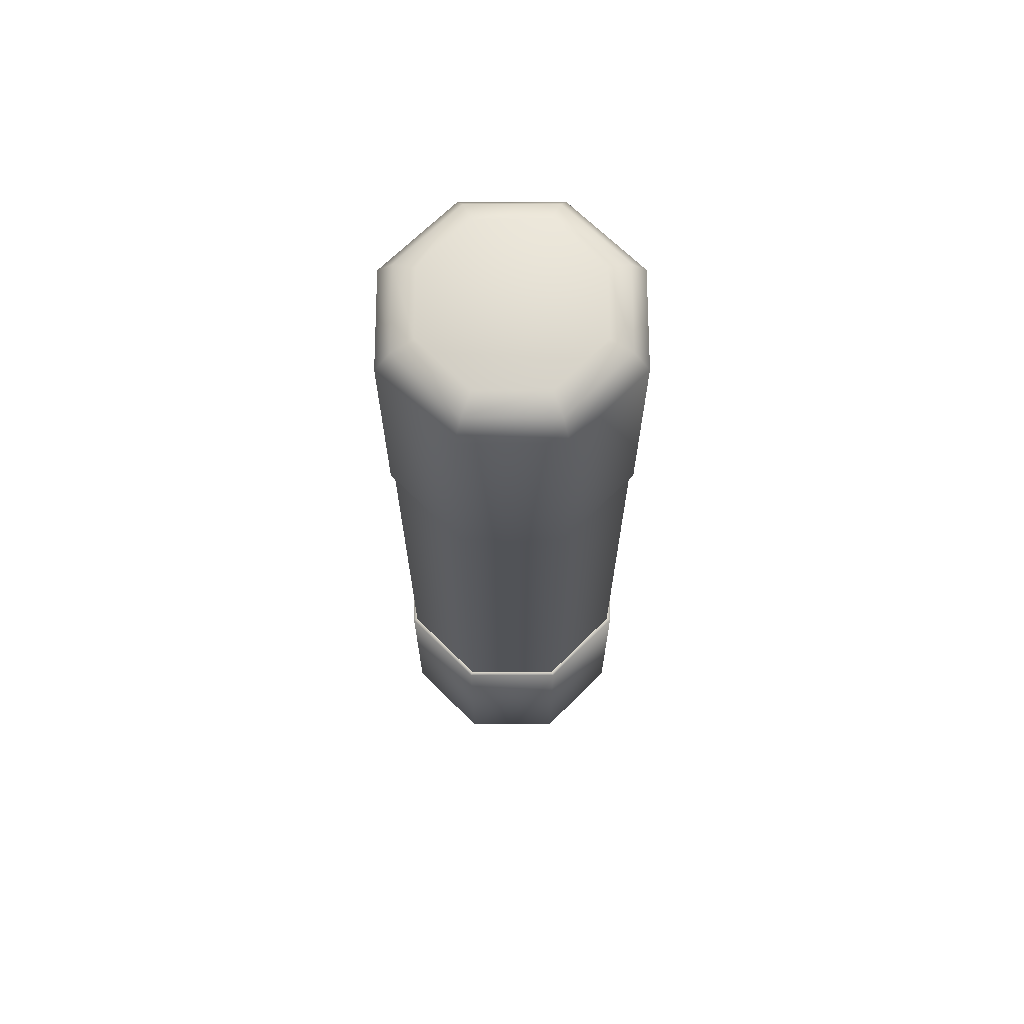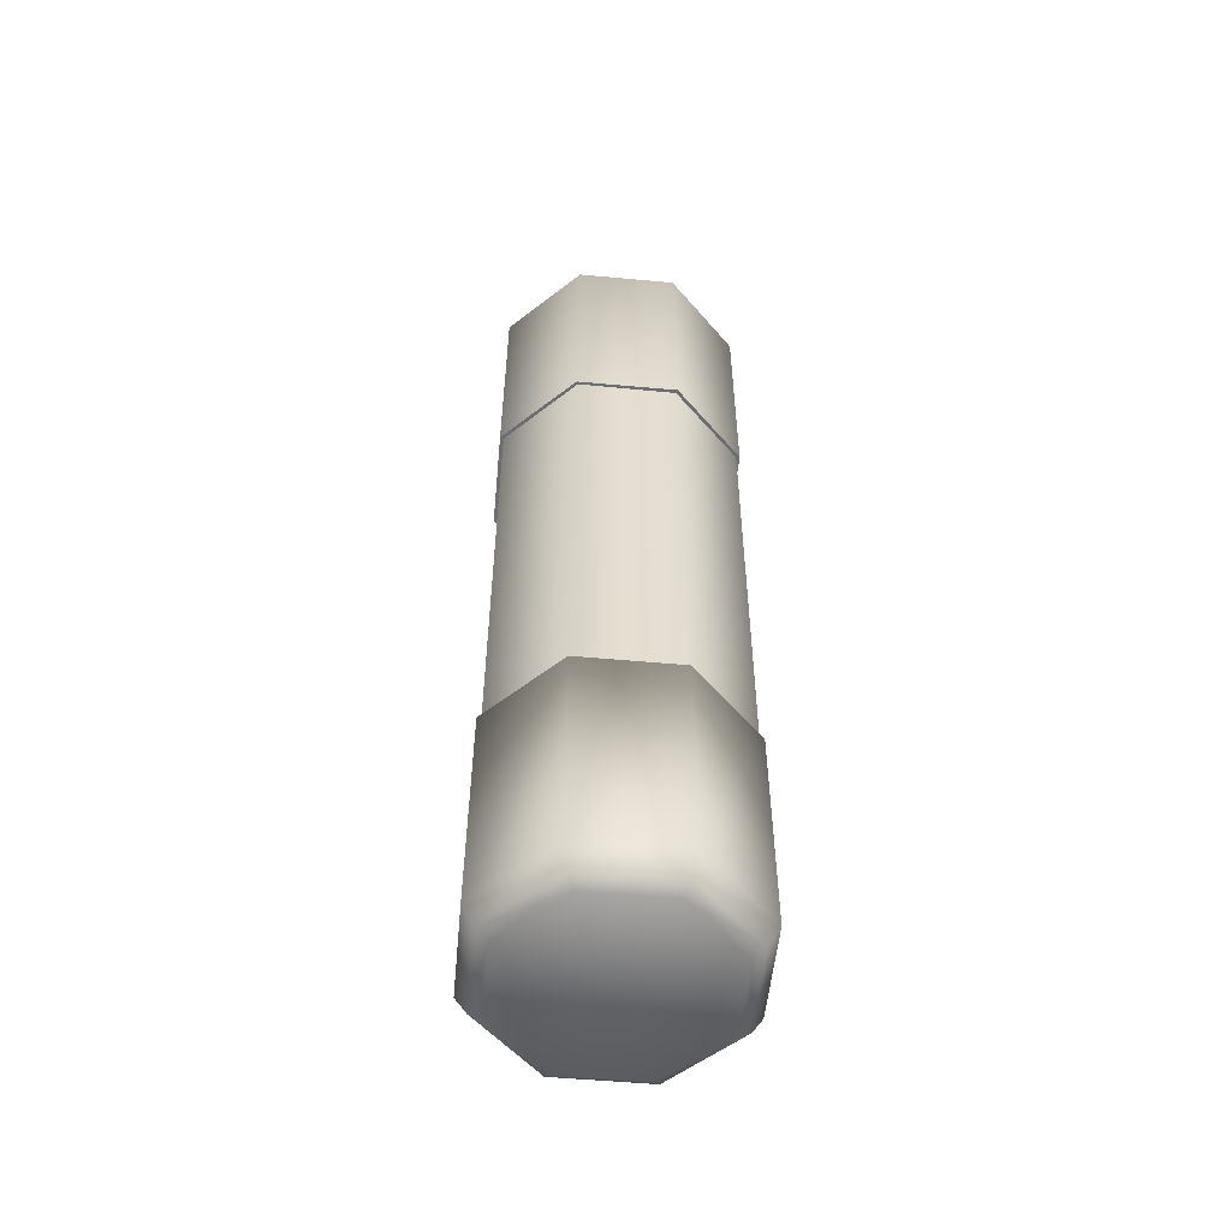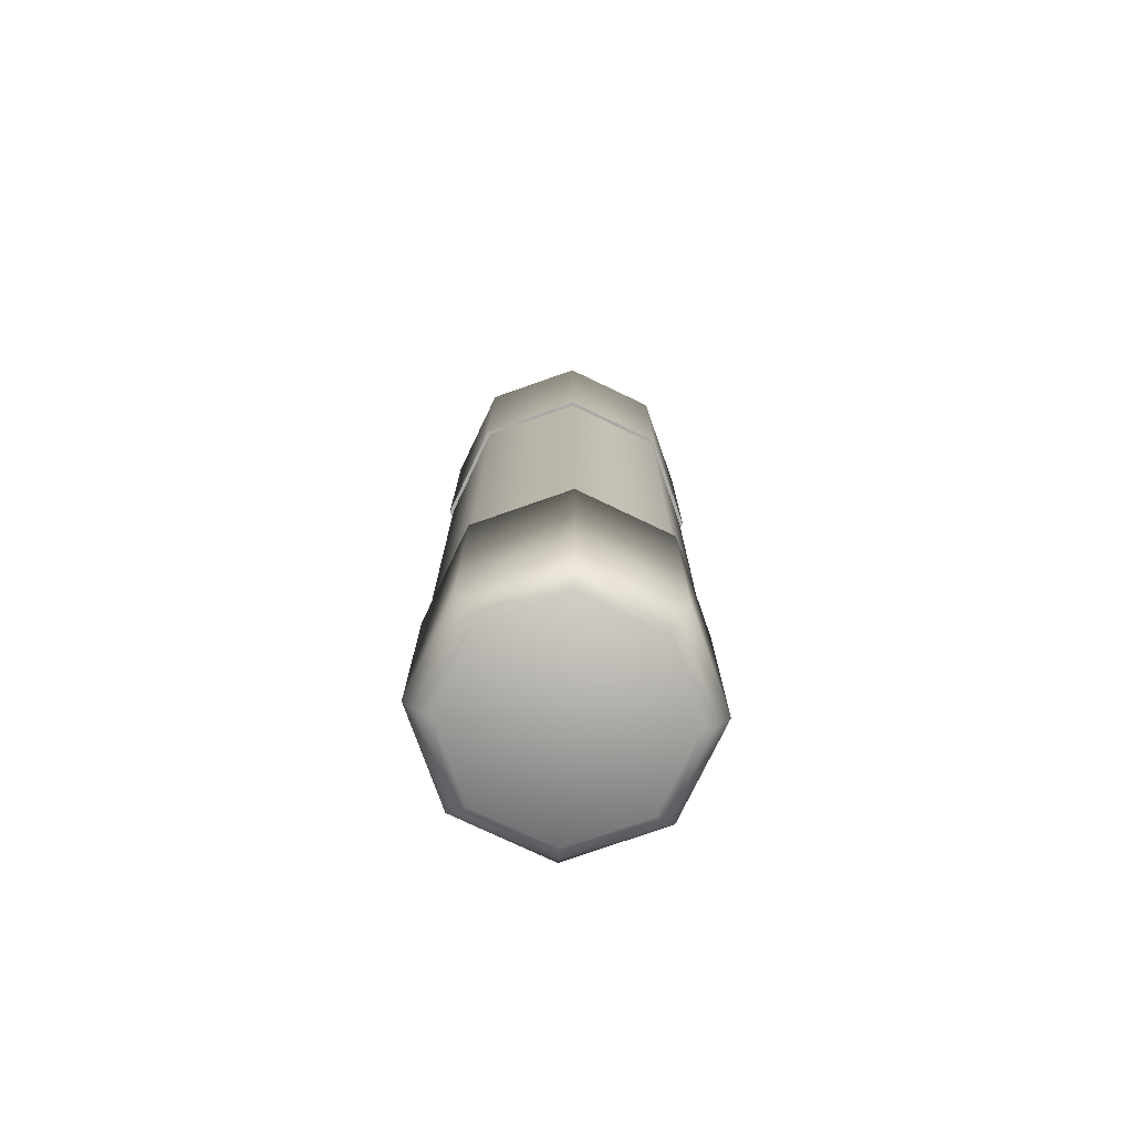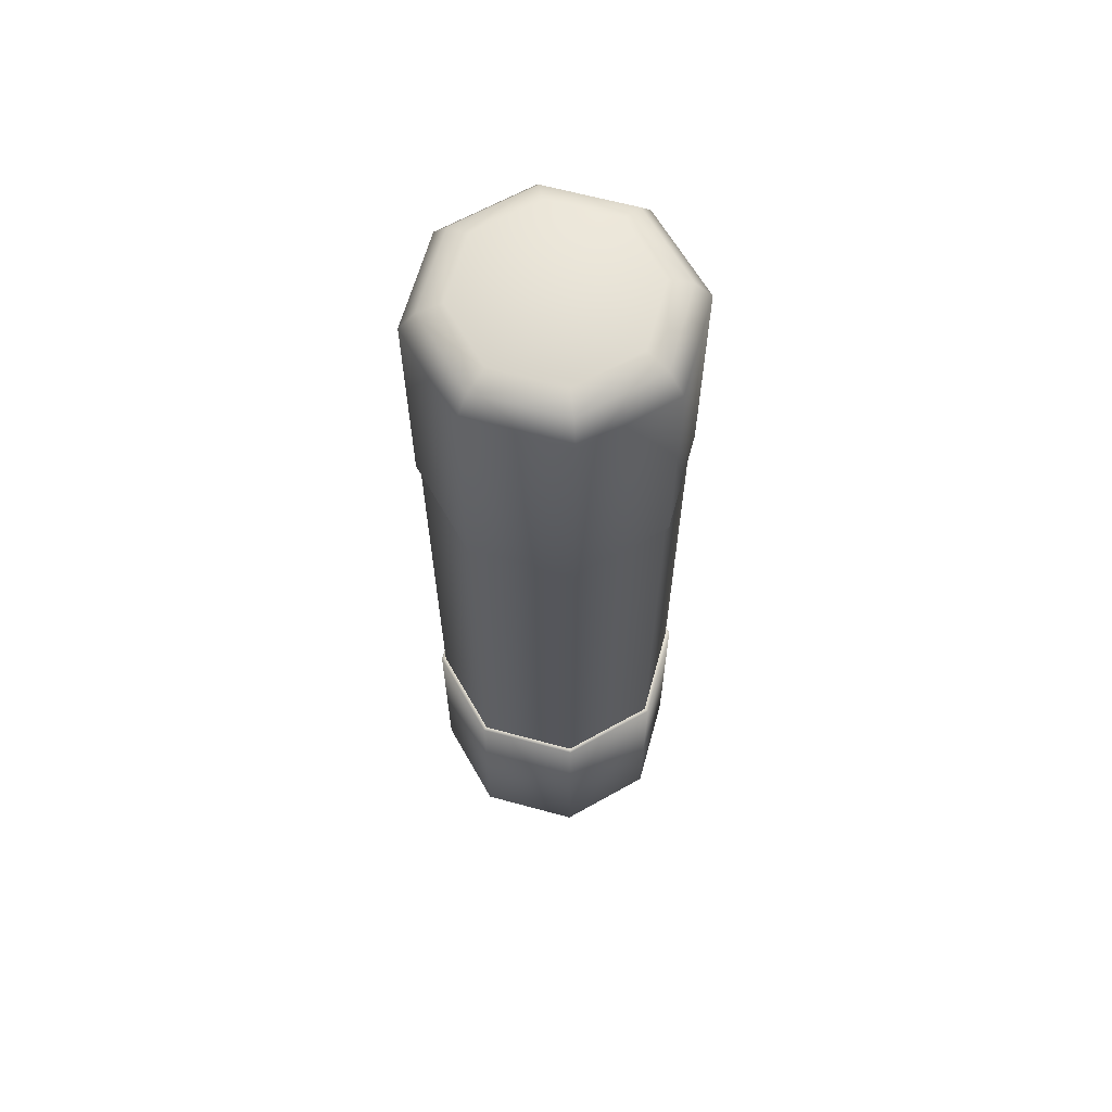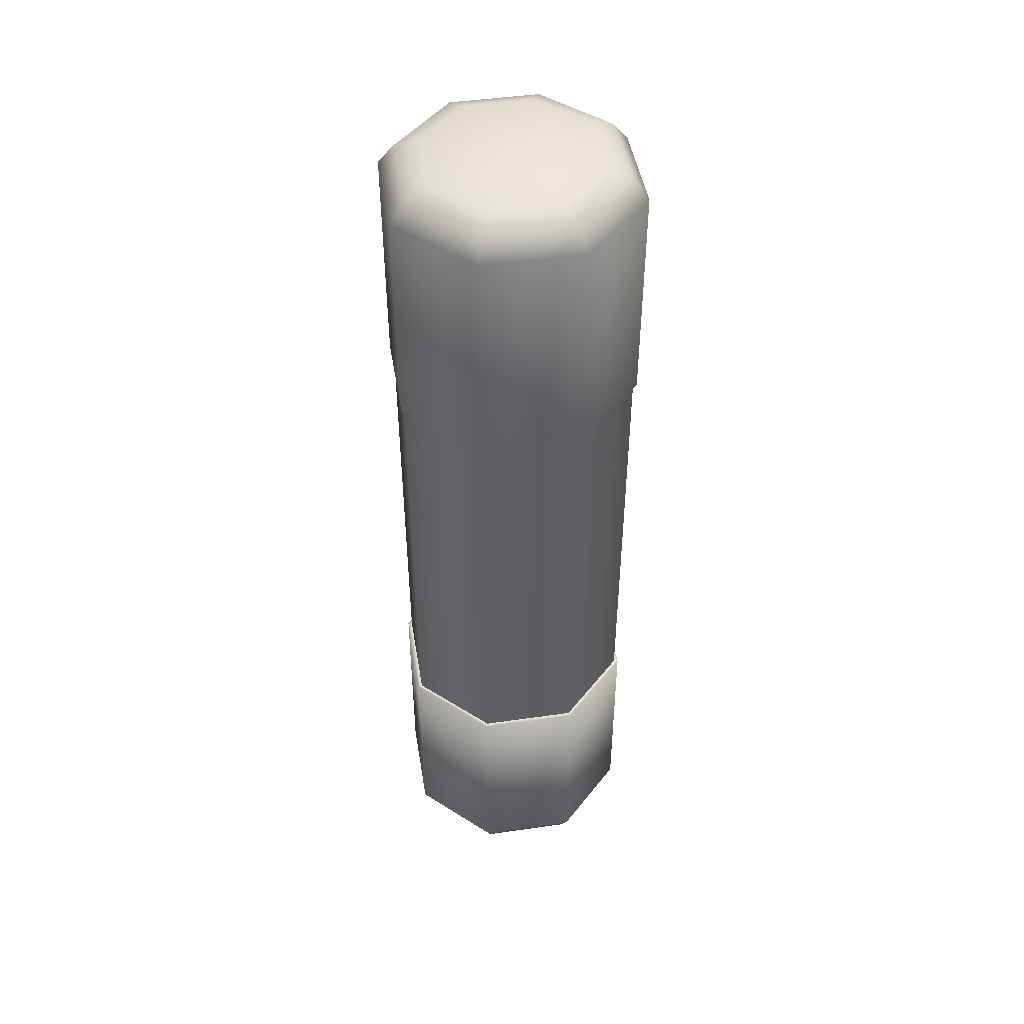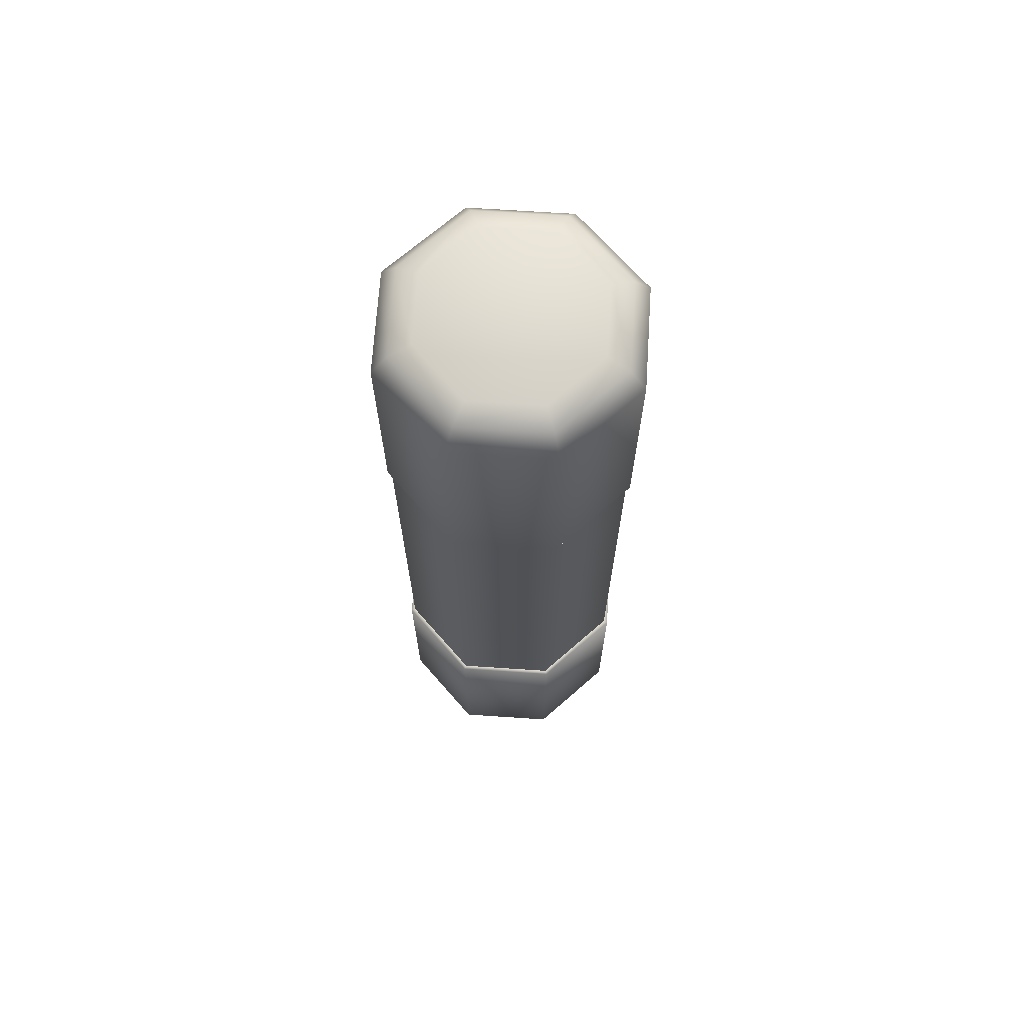
<metadata>
{"format":"obj","ext":"obj","renderer":"f3d","projection":"perspective","resolution":1024,"background":"white","views":[{"elev":67.8,"azim":22.4,"up":"+Y"},{"elev":-54.3,"azim":17.0,"up":"+Y"},{"elev":-75.5,"azim":-48.1,"up":"+Y"},{"elev":63.6,"azim":127.9,"up":"+Y"},{"elev":46.5,"azim":103.2,"up":"+Y"},{"elev":69.1,"azim":-153.7,"up":"+Y"}]}
</metadata>
<code>
o atlasing.002
v 0.006948 0.01684 -0.00702
v 4e-06 0.01684 -0.009896
v 0.01005 0.01684 -7.5e-05
v 0.009825 0.01684 -7.5e-05
v 0.006948 0.01684 0.006869
v 4e-06 0.01684 0.009966
v 4e-06 0.01684 0.009745
v -0.00694 0.01684 0.006869
v -0.01004 0.01684 -7.5e-05
v -0.009817 0.01684 -7.5e-05
v -0.00694 0.01684 -0.00702
v 0.006599 -0.01898 -0.00667
v 4e-06 -0.01898 -0.009402
v 0.00933 -0.01898 -7.5e-05
v 0.006599 -0.01898 0.00652
v 4e-06 -0.01898 0.009251
v -0.006591 -0.01898 0.00652
v -0.009323 -0.01898 -7.5e-05
v -0.006591 -0.01898 -0.00667
v 0.007054 -0.01898 -0.007125
v 4e-06 -0.01898 -0.01005
v 0.009974 -0.01898 -7.5e-05
v 0.007054 -0.01898 0.006975
v 4e-06 -0.01898 0.009895
v -0.007046 -0.01898 0.006975
v -0.009966 -0.01898 -7.5e-05
v -0.007046 -0.01898 -0.007125
v 4e-06 0.03507 -0.01042
v 0.007316 0.03507 -0.007387
v 0.01034 0.03507 -7.5e-05
v 0.007316 0.03507 0.007236
v 4e-06 0.03507 0.01026
v -0.007308 0.03507 0.007236
v -0.01034 0.03507 -7.5e-05
v -0.007308 0.03507 -0.007387
v 4e-06 0.03742 -0.007315
v 4e-06 0.03673 -0.009124
v 0.005123 0.03742 -0.005195
v 0.006402 0.03673 -0.006474
v 0.007244 0.03742 -7.5e-05
v 0.009052 0.03673 -7.5e-05
v 0.005123 0.03742 0.005044
v 0.006402 0.03673 0.006323
v 4e-06 0.03742 0.007165
v 4e-06 0.03673 0.008973
v -0.005116 0.03742 0.005044
v -0.006394 0.03673 0.006323
v -0.007236 0.03742 -7.5e-05
v -0.009045 0.03673 -7.5e-05
v -0.005116 0.03742 -0.005195
v -0.006394 0.03673 -0.006474
v 0.007104 0.01674 0.007025
v -0.007097 0.01674 -0.007176
v 4e-06 0.03438 -0.009597
v 0.006737 0.03438 -0.006808
v 0.009526 0.03438 -7.5e-05
v 0.006737 0.03438 0.006658
v 4e-06 0.03438 0.009446
v -0.006729 0.03438 0.006658
v -0.009518 0.03438 -7.5e-05
v -0.006729 0.03438 -0.006808
v 4e-06 0.01674 -0.01042
v 0.007316 0.01674 -0.007387
v 0.01034 0.01674 -7.5e-05
v 0.007316 0.01674 0.007236
v 4e-06 0.01674 0.01026
v -0.007308 0.01674 0.007236
v -0.01034 0.01674 -7.5e-05
v -0.007308 0.01674 -0.007387
v 0.007104 0.01674 -0.007176
v 4e-06 0.01674 -0.01012
v -0.007097 0.01674 0.007025
v 0.007303 -0.01882 0.007224
v 0.007303 -0.01882 -0.007375
v 0.007054 -0.01882 -0.007125
v 4e-06 -0.01882 -0.01005
v 0.009974 -0.01882 -7.5e-05
v 0.007054 -0.01882 0.006975
v 4e-06 -0.01882 0.009895
v -0.01032 -0.01882 -7.5e-05
v -0.007046 -0.01882 0.006975
v -0.009966 -0.01882 -7.5e-05
v -0.007046 -0.01882 -0.007125
v -0.007296 -0.01882 0.007224
v -0.007296 -0.01882 -0.007375
v 4e-06 -0.01882 -0.0104
v 4e-06 -0.01882 0.01025
v 0.01033 -0.01882 -7.5e-05
v -0.007296 -0.03642 0.007224
v -0.01032 -0.03642 -7.5e-05
v -0.007296 -0.03642 -0.007375
v 4e-06 -0.03642 -0.0104
v 4e-06 -0.03642 0.01025
v 0.01033 -0.03642 -7.5e-05
v 0.007303 -0.03642 0.007224
v 0.007303 -0.03642 -0.007375
v -0.006631 -0.03802 0.006559
v -0.006631 -0.03802 -0.00671
v 0.006639 -0.03802 0.006559
v 4e-06 -0.03802 -0.009458
v 0.009387 -0.03802 -7.5e-05
v 0.006639 -0.03802 -0.00671
v -0.009379 -0.03802 -7.5e-05
v 4e-06 -0.03872 -0.008442
v 4e-06 -0.03802 0.009308
v 0.008371 -0.03872 -7.5e-05
v 0.00592 -0.03872 0.005841
v 0.00592 -0.03872 -0.005992
v 4e-06 -0.03872 0.008292
v -0.005913 -0.03872 0.005841
v -0.008363 -0.03872 -7.5e-05
v -0.005913 -0.03872 -0.005992
v -0.001764 0.01177 -7.5e-05
v -0.001764 0.01698 -7.5e-05
v -0.003105 0.00109 -7.5e-05
v -0.001738 -0.01446 -7.5e-05
v 0.001798 -0.01446 -7.5e-05
v 0.001772 0.01177 -7.5e-05
v 0.001772 0.01698 -7.5e-05
v -0.000491 0.006227 -7.5e-05
v 0.003045 0.006227 -7.5e-05
v 0.000431 0.00109 -7.5e-05
v -0.000607 -0.004094 -7.5e-05
v 0.002929 -0.004094 -7.5e-05
v -0.003058 -0.009231 -7.5e-05
v 0.000478 -0.009231 -7.5e-05
v -0.001738 -0.0187 -7.5e-05
v 0.001798 -0.0187 -7.5e-05
v -0.001764 0.01698 0.000618
v -0.001764 0.01177 0.000618
v 0.001772 0.01177 0.000618
v 0.001772 0.01698 0.000618
v -0.000491 0.006227 0.000618
v 0.003045 0.006227 0.000618
v -0.003105 0.00109 0.000618
v 0.000431 0.00109 0.000618
v -0.000607 -0.004094 0.000618
v 0.002929 -0.004094 0.000618
v -0.003058 -0.009231 0.000618
v 0.000478 -0.009231 0.000618
v -0.001738 -0.01446 0.000618
v 0.001798 -0.01446 0.000618
v -0.001738 -0.0187 0.000618
v 0.001798 -0.0187 0.000618
f 11 10 18 19
f 10 8 17 18
f 8 7 16 17
f 7 5 15 16
f 70 20 21 71
f 2 11 19 13
f 1 2 13 12
f 4 1 12 14
f 5 4 14 15
f 3 22 20 70
f 52 23 22 3
f 6 24 23 52
f 72 25 24 6
f 9 26 25 72
f 53 27 26 9
f 71 21 27 53
f 53 9 10 11
f 71 53 11 2
f 70 71 2 1
f 3 70 1 4
f 52 3 4 5
f 6 52 5 7
f 72 6 7 8
f 9 72 8 10
f 13 19 27 21
f 12 13 21 20
f 14 12 20 22
f 15 14 22 23
f 16 15 23 24
f 17 16 24 25
f 18 17 25 26
f 19 18 26 27
f 69 35 28 62
f 64 30 31 65
f 65 31 32 66
f 66 32 33 67
f 67 33 34 68
f 68 34 35 69
f 62 28 29 63
f 63 29 30 64
f 38 36 50 48 46 44 42 40
f 31 30 41 43
f 32 31 43 45
f 33 32 45 47
f 34 33 47 49
f 35 34 49 51
f 29 28 37 39
f 30 29 39 41
f 36 38 39 37
f 38 40 41 39
f 40 42 43 41
f 42 44 45 43
f 44 46 47 45
f 46 48 49 47
f 48 50 51 49
f 50 36 37 51
f 28 35 51 37
f 54 55 56 57 58 59 60 61
f 71 70 3 52 6 72 9 53
f 70 71 62 63
f 3 70 63 64
f 52 3 64 65
f 6 52 65 66
f 72 6 66 67
f 9 72 67 68
f 53 9 68 69
f 71 53 69 62
f 88 73 95 94
f 82 83 85 80
f 79 81 84 87
f 83 76 86 85
f 78 79 87 73
f 77 78 73 88
f 76 75 74 86
f 75 77 88 74
f 81 82 80 84
f 73 87 93 95
f 84 80 90 89
f 95 93 105 99
f 90 91 98 103
f 89 90 103 97
f 85 86 92 91
f 74 88 94 96
f 87 84 89 93
f 86 74 96 92
f 94 95 99 101
f 91 92 100 98
f 96 94 101 102
f 93 89 97 105
f 92 96 102 100
f 91 90 80 85
f 106 108 102 101
f 108 104 100 102
f 100 104 112 98
f 107 106 101 99
f 109 107 99 105
f 97 110 109 105
f 103 111 110 97
f 98 112 111 103
f 106 107 109 110 111 112 104 108
f 76 83 82 81 79 78 77 75
f 113 114 119 118
f 118 121 120 113
f 121 122 115 120
f 122 124 123 115
f 124 126 125 123
f 126 117 116 125
f 117 128 127 116
f 120 115 135 133
f 122 121 134 136
f 123 125 139 137
f 114 113 130 129
f 126 124 138 140
f 116 127 143 141
f 113 120 133 130
f 130 131 132 129
f 131 130 133 134
f 134 133 135 136
f 136 135 137 138
f 138 137 139 140
f 140 139 141 142
f 142 141 143 144
f 118 119 132 131
f 117 126 140 142
f 119 114 129 132
f 125 116 141 139
f 124 122 136 138
f 127 128 144 143
f 115 123 137 135
f 121 118 131 134
f 128 117 142 144

</code>
